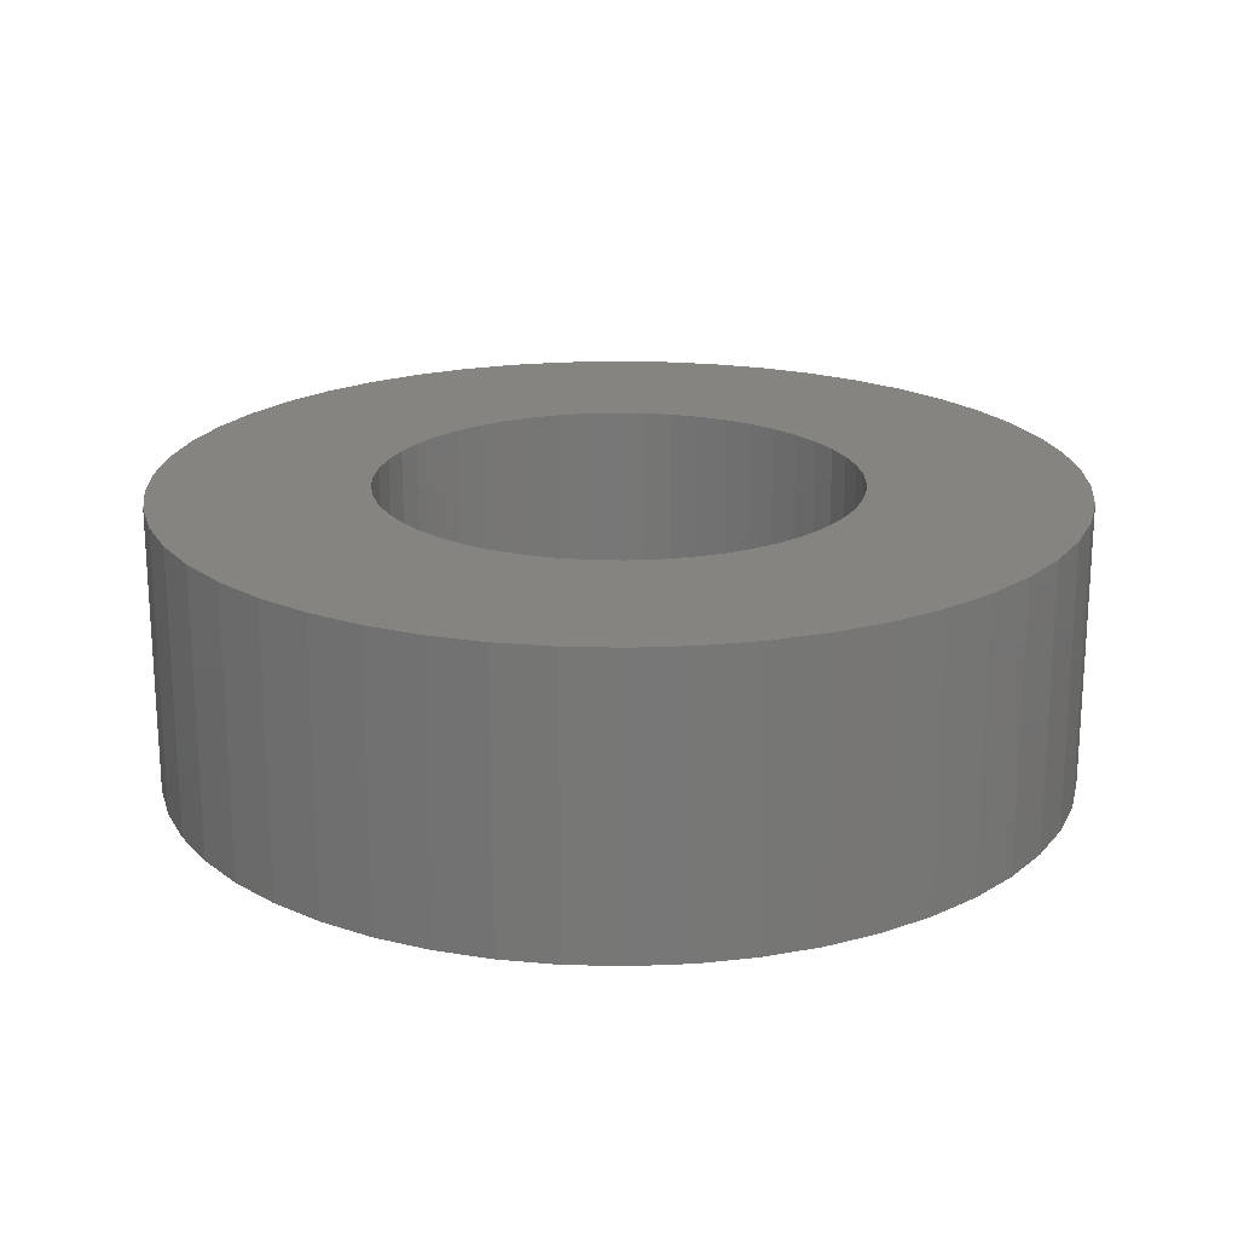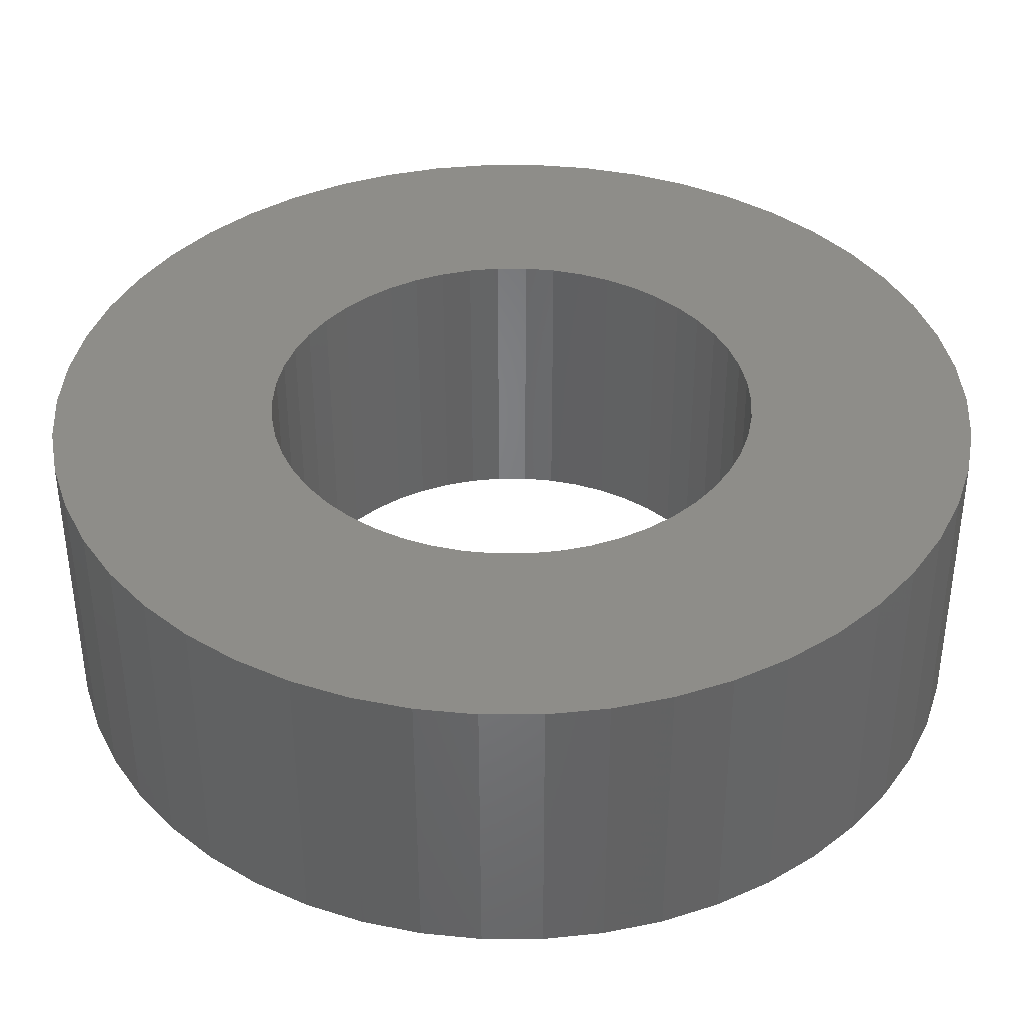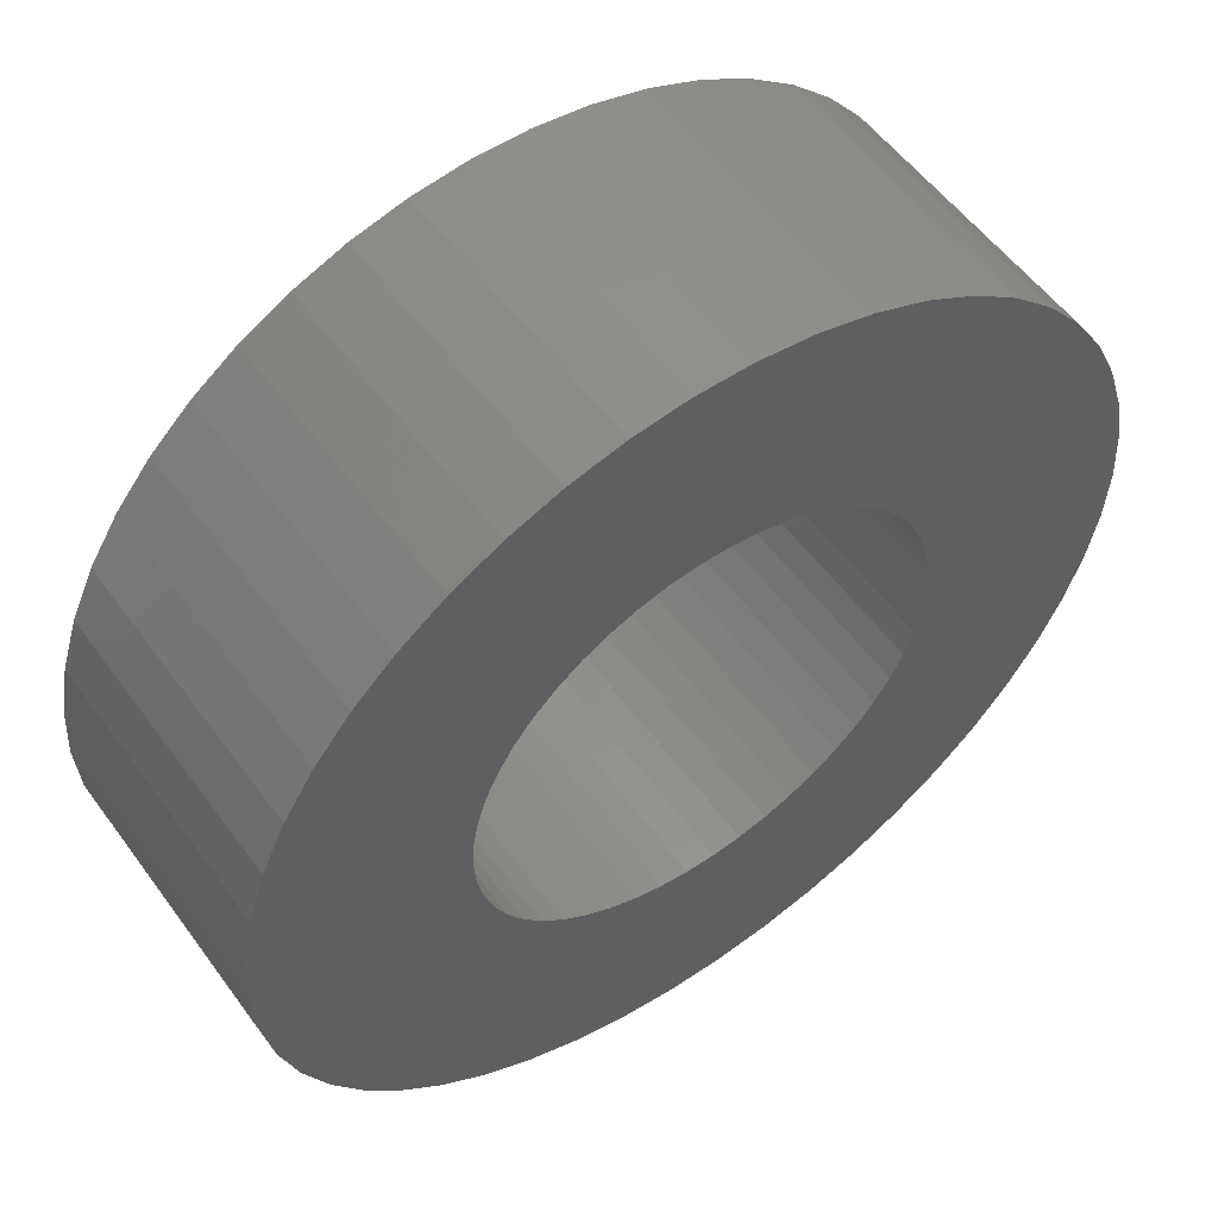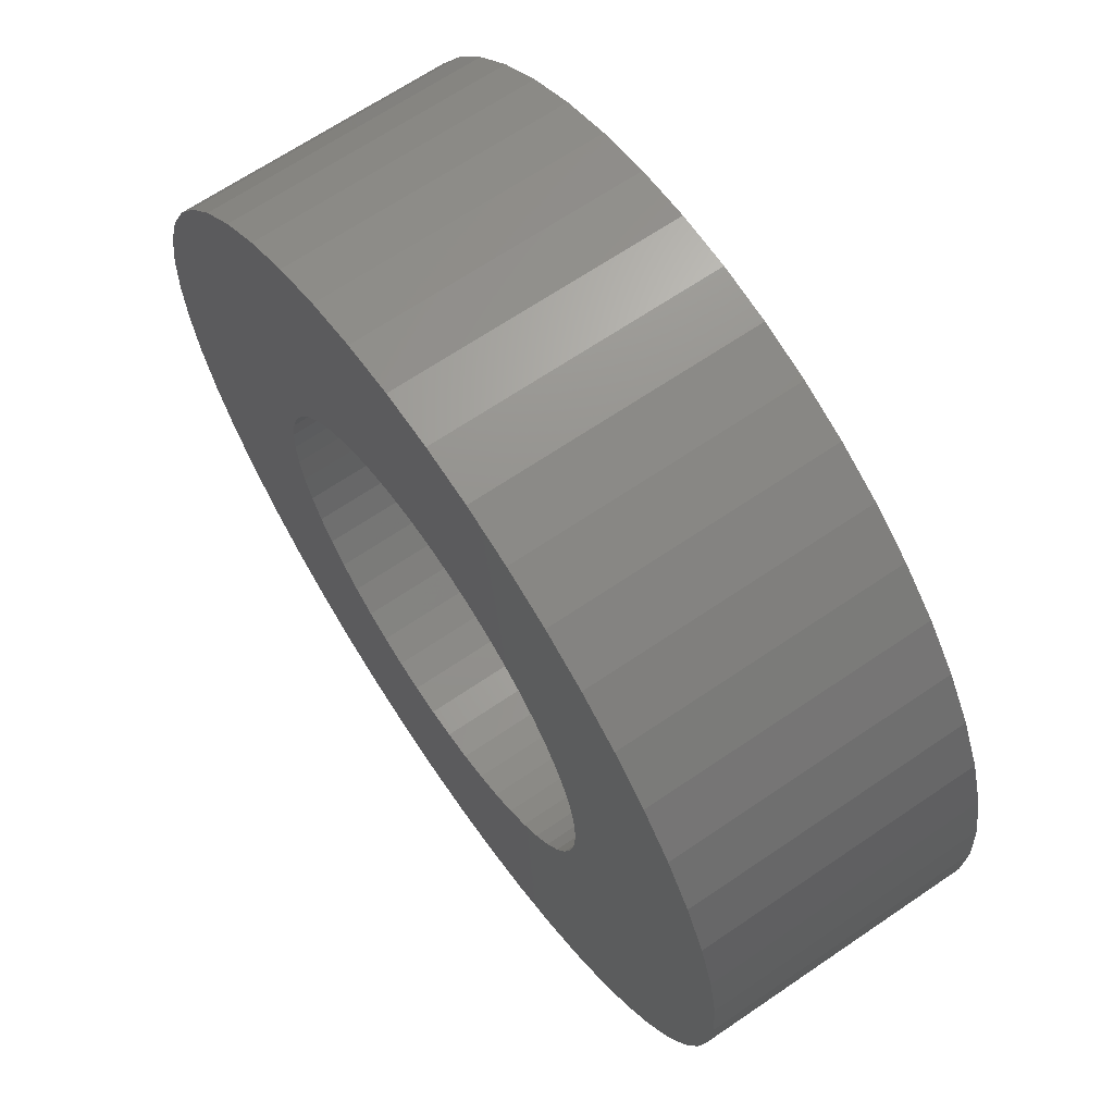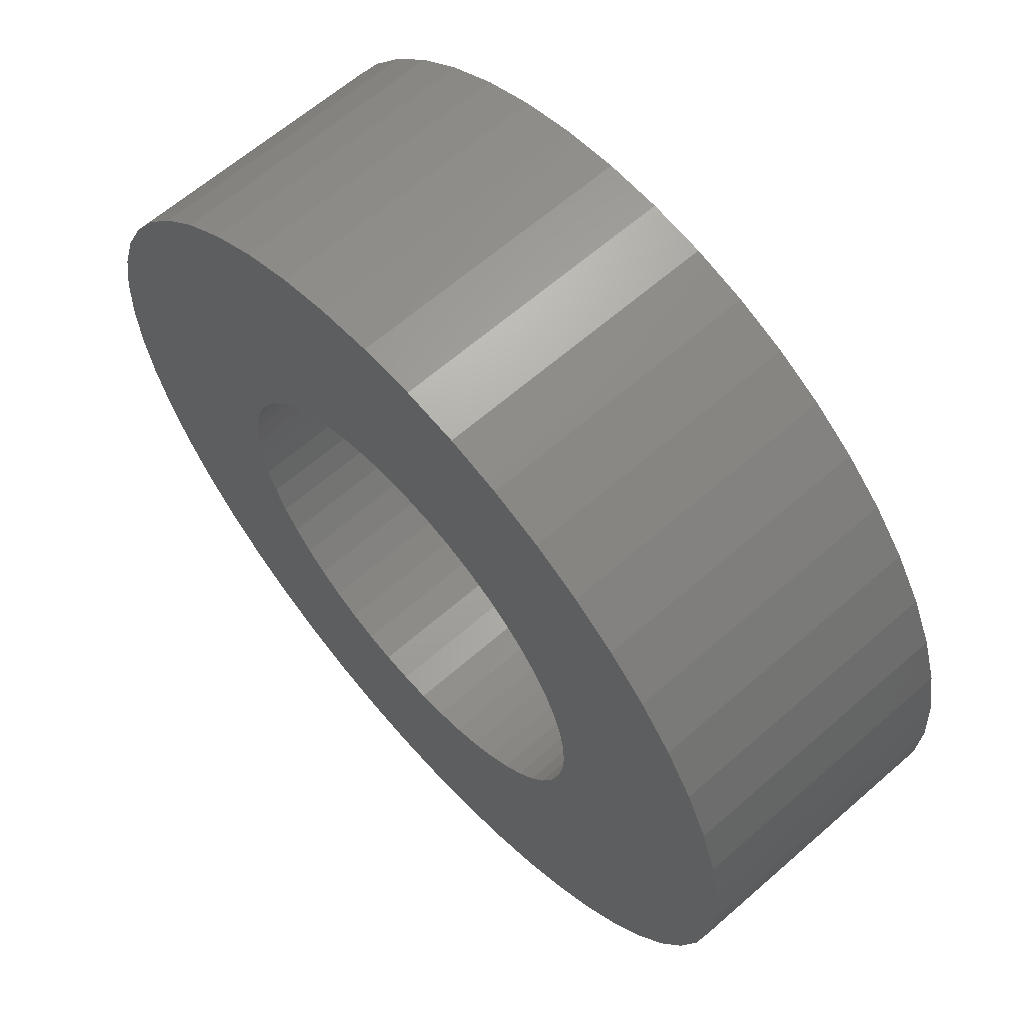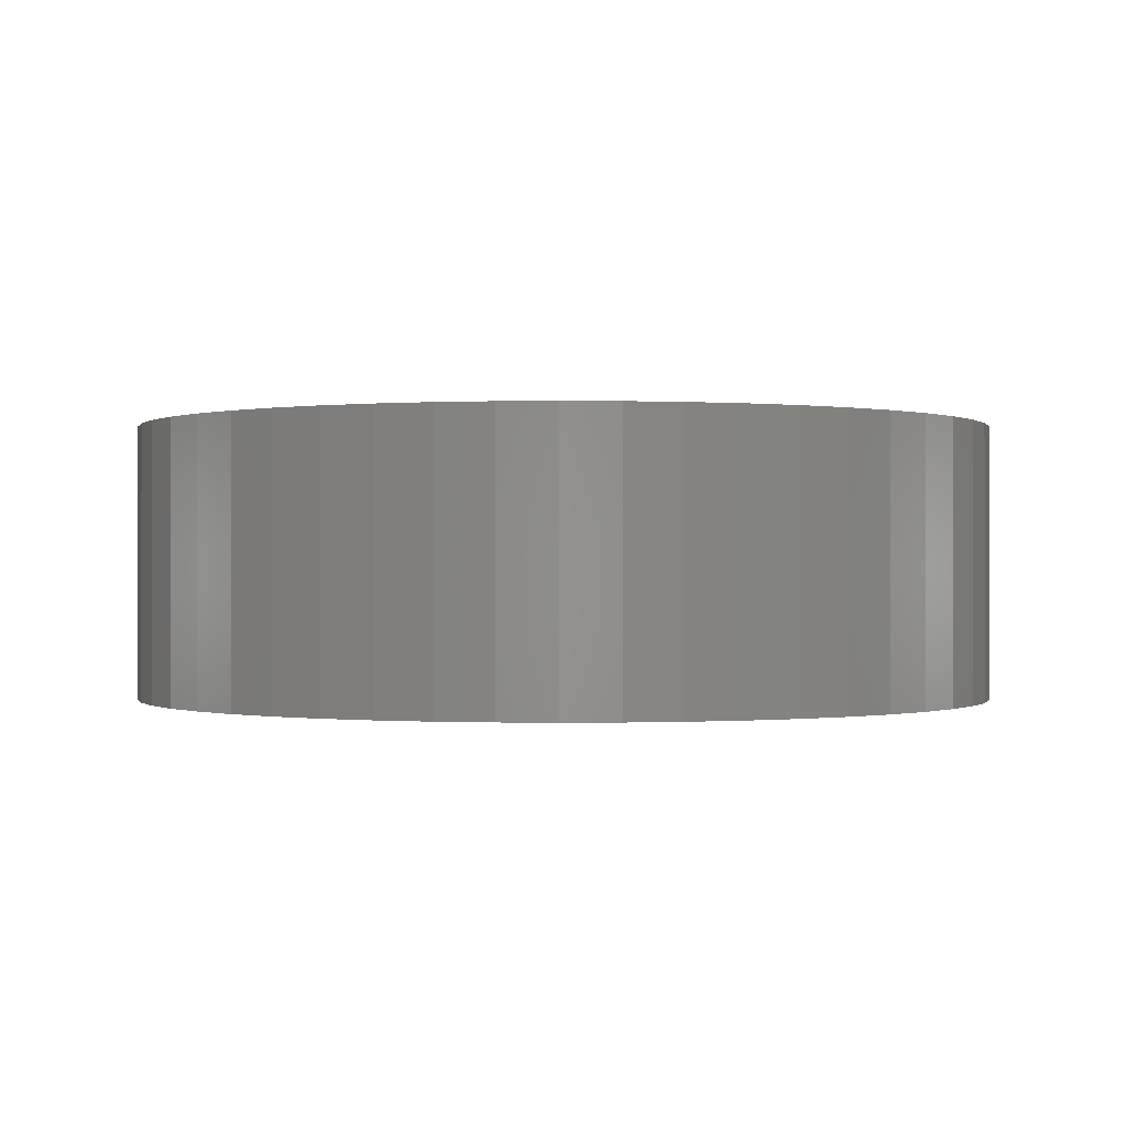
<metadata>
{"format":"stl","ext":"stl","renderer":"f3d","projection":"perspective","resolution":1024,"background":"white","views":[{"elev":20.3,"azim":-134.2,"up":"+Z"},{"elev":-51.1,"azim":-179.9,"up":"+Y"},{"elev":54.9,"azim":-35.5,"up":"+Y"},{"elev":66.4,"azim":-124.4,"up":"+Y"},{"elev":63.1,"azim":-131.5,"up":"+Y"},{"elev":-0.2,"azim":97.7,"up":"+Z"}]}
</metadata>
<code>
# stl→obj: 200 verts, 400 faces
v 9.5 0 3
v 9.425 1.191 -3
v 9.425 1.191 3
v 9.5 0 -3
v -9.5 0 -3
v -9.425 1.191 3
v -9.425 1.191 -3
v -9.5 0 3
v 0.5965 9.481 -3
v -0.5965 9.481 3
v 0.5965 9.481 3
v -0.5965 9.481 -3
v -0.5965 -9.481 -3
v 0.5965 -9.481 3
v -0.5965 -9.481 3
v 0.5965 -9.481 -3
v 6.925 6.503 -3
v 6.056 7.32 3
v 6.925 6.503 3
v 6.056 7.32 -3
v -6.056 7.32 -3
v -6.925 6.503 3
v -6.056 7.32 3
v -6.925 6.503 -3
v -2.936 9.035 -3
v -4.045 8.596 3
v -2.936 9.035 3
v -4.045 8.596 -3
v 8.833 3.497 3
v 8.325 4.577 -3
v 8.325 4.577 3
v 8.833 3.497 -3
v 9.202 2.363 -3
v 9.202 2.363 3
v 7.686 5.584 -3
v 7.686 5.584 3
v 4.045 8.596 -3
v 2.936 9.035 3
v 4.045 8.596 3
v 2.936 9.035 -3
v 5.09 8.021 -3
v 5.09 8.021 3
v -8.833 3.497 -3
v -8.325 4.577 3
v -8.325 4.577 -3
v -8.833 3.497 3
v -7.686 5.584 -3
v -7.686 5.584 3
v -9.202 2.363 -3
v -9.202 2.363 3
v -1.78 9.332 -3
v -1.78 9.332 3
v 1.78 -9.332 3
v 1.78 -9.332 -3
v 1.78 9.332 3
v 1.78 9.332 -3
v 5 0 3
v 4.961 0.6267 3
v 9.425 -1.191 3
v 4.843 1.243 3
v 4.961 -0.6267 3
v 4.649 1.841 3
v 9.202 -2.363 3
v 4.382 2.409 3
v 4.843 -1.243 3
v 4.045 2.939 3
v 8.833 -3.497 3
v 3.645 3.423 3
v 4.649 -1.841 3
v 3.187 3.853 3
v 8.325 -4.577 3
v 4.382 -2.409 3
v 2.679 4.222 3
v 2.129 4.524 3
v 1.545 4.755 3
v 0.9369 4.911 3
v 0.314 4.99 3
v -0.314 4.99 3
v -0.9369 4.911 3
v -1.545 4.755 3
v -2.129 4.524 3
v -2.679 4.222 3
v -5.09 8.021 3
v -3.187 3.853 3
v -3.645 3.423 3
v -4.045 2.939 3
v -4.382 2.409 3
v 7.686 -5.584 3
v 4.045 -2.939 3
v 6.925 -6.503 3
v 3.645 -3.423 3
v 6.056 -7.32 3
v 3.187 -3.853 3
v 5.09 -8.021 3
v 2.679 -4.222 3
v 4.045 -8.596 3
v 2.129 -4.524 3
v 2.936 -9.035 3
v 1.545 -4.755 3
v 0.9369 -4.911 3
v 0.314 -4.99 3
v -0.314 -4.99 3
v -0.9369 -4.911 3
v -1.78 -9.332 3
v -1.545 -4.755 3
v -2.936 -9.035 3
v -2.129 -4.524 3
v -4.045 -8.596 3
v -2.679 -4.222 3
v -5.09 -8.021 3
v -3.187 -3.853 3
v -6.056 -7.32 3
v -3.645 -3.423 3
v -6.925 -6.503 3
v -4.045 -2.939 3
v -7.686 -5.584 3
v -4.382 -2.409 3
v -8.325 -4.577 3
v -4.649 -1.841 3
v -8.833 -3.497 3
v -4.843 -1.243 3
v -9.202 -2.363 3
v -4.961 -0.6267 3
v -9.425 -1.191 3
v -5 0 3
v -4.649 1.841 3
v -4.843 1.243 3
v -4.961 0.6267 3
v -5.09 8.021 -3
v 9.425 -1.191 -3
v 7.686 -5.584 -3
v 6.925 -6.503 -3
v 9.202 -2.363 -3
v 8.833 -3.497 -3
v -8.325 -4.577 -3
v -8.833 -3.497 -3
v 5 0 -3
v 4.961 -0.6267 -3
v 4.843 -1.243 -3
v 4.961 0.6267 -3
v 4.649 -1.841 -3
v 8.325 -4.577 -3
v 4.382 -2.409 -3
v 4.843 1.243 -3
v 4.045 -2.939 -3
v 3.645 -3.423 -3
v 6.056 -7.32 -3
v 4.649 1.841 -3
v 3.187 -3.853 -3
v 5.09 -8.021 -3
v 4.382 2.409 -3
v 2.679 -4.222 -3
v 4.045 -8.596 -3
v 2.129 -4.524 -3
v 2.936 -9.035 -3
v 1.545 -4.755 -3
v 0.9369 -4.911 -3
v 0.314 -4.99 -3
v -0.314 -4.99 -3
v -0.9369 -4.911 -3
v -1.78 -9.332 -3
v -1.545 -4.755 -3
v -2.936 -9.035 -3
v -2.129 -4.524 -3
v -4.045 -8.596 -3
v -2.679 -4.222 -3
v -5.09 -8.021 -3
v -3.187 -3.853 -3
v -6.056 -7.32 -3
v -3.645 -3.423 -3
v -6.925 -6.503 -3
v -4.045 -2.939 -3
v -7.686 -5.584 -3
v -4.382 -2.409 -3
v 4.045 2.939 -3
v 3.645 3.423 -3
v 3.187 3.853 -3
v 2.679 4.222 -3
v 2.129 4.524 -3
v 1.545 4.755 -3
v 0.9369 4.911 -3
v 0.314 4.99 -3
v -0.314 4.99 -3
v -0.9369 4.911 -3
v -1.545 4.755 -3
v -2.129 4.524 -3
v -2.679 4.222 -3
v -3.187 3.853 -3
v -3.645 3.423 -3
v -4.045 2.939 -3
v -4.382 2.409 -3
v -4.649 1.841 -3
v -4.843 1.243 -3
v -4.961 0.6267 -3
v -5 0 -3
v -4.649 -1.841 -3
v -4.843 -1.243 -3
v -9.202 -2.363 -3
v -4.961 -0.6267 -3
v -9.425 -1.191 -3
f 1 2 3
f 2 1 4
f 5 6 7
f 6 5 8
f 9 10 11
f 10 9 12
f 13 14 15
f 14 13 16
f 17 18 19
f 18 17 20
f 21 22 23
f 22 21 24
f 25 26 27
f 26 25 28
f 29 30 31
f 30 29 32
f 3 33 34
f 33 3 2
f 31 35 36
f 35 31 30
f 37 38 39
f 38 37 40
f 41 39 42
f 39 41 37
f 43 44 45
f 44 43 46
f 47 22 24
f 22 47 48
f 49 46 43
f 46 49 50
f 51 27 52
f 27 51 25
f 16 53 14
f 53 16 54
f 34 32 29
f 32 34 33
f 36 17 19
f 17 36 35
f 40 55 38
f 55 40 56
f 56 11 55
f 11 56 9
f 20 42 18
f 42 20 41
f 45 48 47
f 48 45 44
f 7 50 49
f 50 7 6
f 57 1 3
f 58 3 34
f 1 57 59
f 60 34 29
f 61 59 57
f 62 29 31
f 59 61 63
f 64 31 36
f 65 63 61
f 66 36 19
f 63 65 67
f 68 19 18
f 69 67 65
f 70 18 42
f 67 69 71
f 72 71 69
f 3 58 57
f 34 60 58
f 29 62 60
f 31 64 62
f 36 66 64
f 73 42 39
f 19 68 66
f 18 70 68
f 74 39 38
f 42 73 70
f 39 74 73
f 75 38 55
f 38 75 74
f 55 76 75
f 11 76 55
f 11 77 76
f 11 78 77
f 10 78 11
f 10 79 78
f 52 79 10
f 79 52 80
f 27 80 52
f 80 27 81
f 26 81 27
f 81 26 82
f 83 82 26
f 82 83 84
f 23 84 83
f 84 23 85
f 22 85 23
f 85 22 86
f 48 86 22
f 44 87 48
f 86 48 87
f 71 72 88
f 89 88 72
f 88 89 90
f 91 90 89
f 90 91 92
f 93 92 91
f 92 93 94
f 95 94 93
f 94 95 96
f 97 96 95
f 96 97 98
f 99 98 97
f 98 99 53
f 100 53 99
f 100 14 53
f 101 14 100
f 102 14 101
f 102 15 14
f 103 15 102
f 104 103 105
f 103 104 15
f 106 105 107
f 108 107 109
f 105 106 104
f 110 109 111
f 112 111 113
f 107 108 106
f 114 113 115
f 116 115 117
f 118 117 119
f 120 119 121
f 122 121 123
f 109 110 108
f 124 123 125
f 87 44 126
f 46 126 44
f 111 112 110
f 126 46 127
f 113 114 112
f 50 127 46
f 115 116 114
f 127 50 128
f 117 118 116
f 6 128 50
f 119 120 118
f 128 6 125
f 121 122 120
f 8 125 6
f 123 124 122
f 125 8 124
f 28 83 26
f 83 28 129
f 129 23 83
f 23 129 21
f 12 52 10
f 52 12 51
f 59 4 1
f 4 59 130
f 90 131 88
f 131 90 132
f 67 133 63
f 133 67 134
f 63 130 59
f 130 63 133
f 135 120 136
f 120 135 118
f 137 4 130
f 138 130 133
f 4 137 2
f 139 133 134
f 140 2 137
f 141 134 142
f 2 140 33
f 143 142 131
f 144 33 140
f 145 131 132
f 33 144 32
f 146 132 147
f 148 32 144
f 149 147 150
f 32 148 30
f 151 30 148
f 130 138 137
f 133 139 138
f 134 141 139
f 142 143 141
f 131 145 143
f 152 150 153
f 132 146 145
f 147 149 146
f 154 153 155
f 150 152 149
f 153 154 152
f 156 155 54
f 155 156 154
f 54 157 156
f 16 157 54
f 16 158 157
f 16 159 158
f 13 159 16
f 13 160 159
f 161 160 13
f 160 161 162
f 163 162 161
f 162 163 164
f 165 164 163
f 164 165 166
f 167 166 165
f 166 167 168
f 169 168 167
f 168 169 170
f 171 170 169
f 170 171 172
f 173 172 171
f 135 174 173
f 172 173 174
f 30 151 35
f 175 35 151
f 35 175 17
f 176 17 175
f 17 176 20
f 177 20 176
f 20 177 41
f 178 41 177
f 41 178 37
f 179 37 178
f 37 179 40
f 180 40 179
f 40 180 56
f 181 56 180
f 181 9 56
f 182 9 181
f 183 9 182
f 183 12 9
f 184 12 183
f 51 184 185
f 184 51 12
f 25 185 186
f 28 186 187
f 185 25 51
f 129 187 188
f 21 188 189
f 186 28 25
f 24 189 190
f 47 190 191
f 45 191 192
f 43 192 193
f 49 193 194
f 187 129 28
f 7 194 195
f 174 135 196
f 136 196 135
f 188 21 129
f 196 136 197
f 189 24 21
f 198 197 136
f 190 47 24
f 197 198 199
f 191 45 47
f 200 199 198
f 192 43 45
f 199 200 195
f 193 49 43
f 5 195 200
f 194 7 49
f 195 5 7
f 153 94 96
f 94 153 150
f 147 90 92
f 90 147 132
f 88 142 71
f 142 88 131
f 136 122 198
f 122 136 120
f 155 96 98
f 96 155 153
f 54 98 53
f 98 54 155
f 71 134 67
f 134 71 142
f 161 15 104
f 15 161 13
f 165 106 108
f 106 165 163
f 163 104 106
f 104 163 161
f 171 116 173
f 116 171 114
f 171 112 114
f 112 171 169
f 198 124 200
f 124 198 122
f 200 8 5
f 8 200 124
f 150 92 94
f 92 150 147
f 173 118 135
f 118 173 116
f 167 108 110
f 108 167 165
f 169 110 112
f 110 169 167
f 127 192 126
f 192 127 193
f 151 66 175
f 66 151 64
f 181 75 76
f 75 181 180
f 180 74 75
f 74 180 179
f 186 80 81
f 80 186 185
f 126 191 87
f 191 126 192
f 139 61 138
f 61 139 65
f 177 68 70
f 68 177 176
f 179 73 74
f 73 179 178
f 128 193 127
f 193 128 194
f 86 189 85
f 189 86 190
f 185 79 80
f 79 185 184
f 189 84 85
f 84 189 188
f 137 58 140
f 58 137 57
f 168 113 111
f 113 168 170
f 117 196 119
f 196 117 174
f 152 97 95
f 97 152 154
f 175 68 176
f 68 175 66
f 183 77 78
f 77 183 182
f 178 70 73
f 70 178 177
f 125 194 128
f 194 125 195
f 87 190 86
f 190 87 191
f 184 78 79
f 78 184 183
f 188 82 84
f 82 188 187
f 187 81 82
f 81 187 186
f 138 57 137
f 57 138 61
f 158 102 101
f 102 158 159
f 119 197 121
f 197 119 196
f 113 172 115
f 172 113 170
f 157 101 100
f 101 157 158
f 148 64 151
f 64 148 62
f 144 62 148
f 62 144 60
f 140 60 144
f 60 140 58
f 182 76 77
f 76 182 181
f 143 69 141
f 69 143 72
f 141 65 139
f 65 141 69
f 164 109 107
f 109 164 166
f 160 105 103
f 105 160 162
f 123 195 125
f 195 123 199
f 154 99 97
f 99 154 156
f 156 100 99
f 100 156 157
f 146 93 91
f 93 146 149
f 145 72 143
f 72 145 89
f 146 89 145
f 89 146 91
f 166 111 109
f 111 166 168
f 159 103 102
f 103 159 160
f 121 199 123
f 199 121 197
f 115 174 117
f 174 115 172
f 149 95 93
f 95 149 152
f 162 107 105
f 107 162 164

</code>
